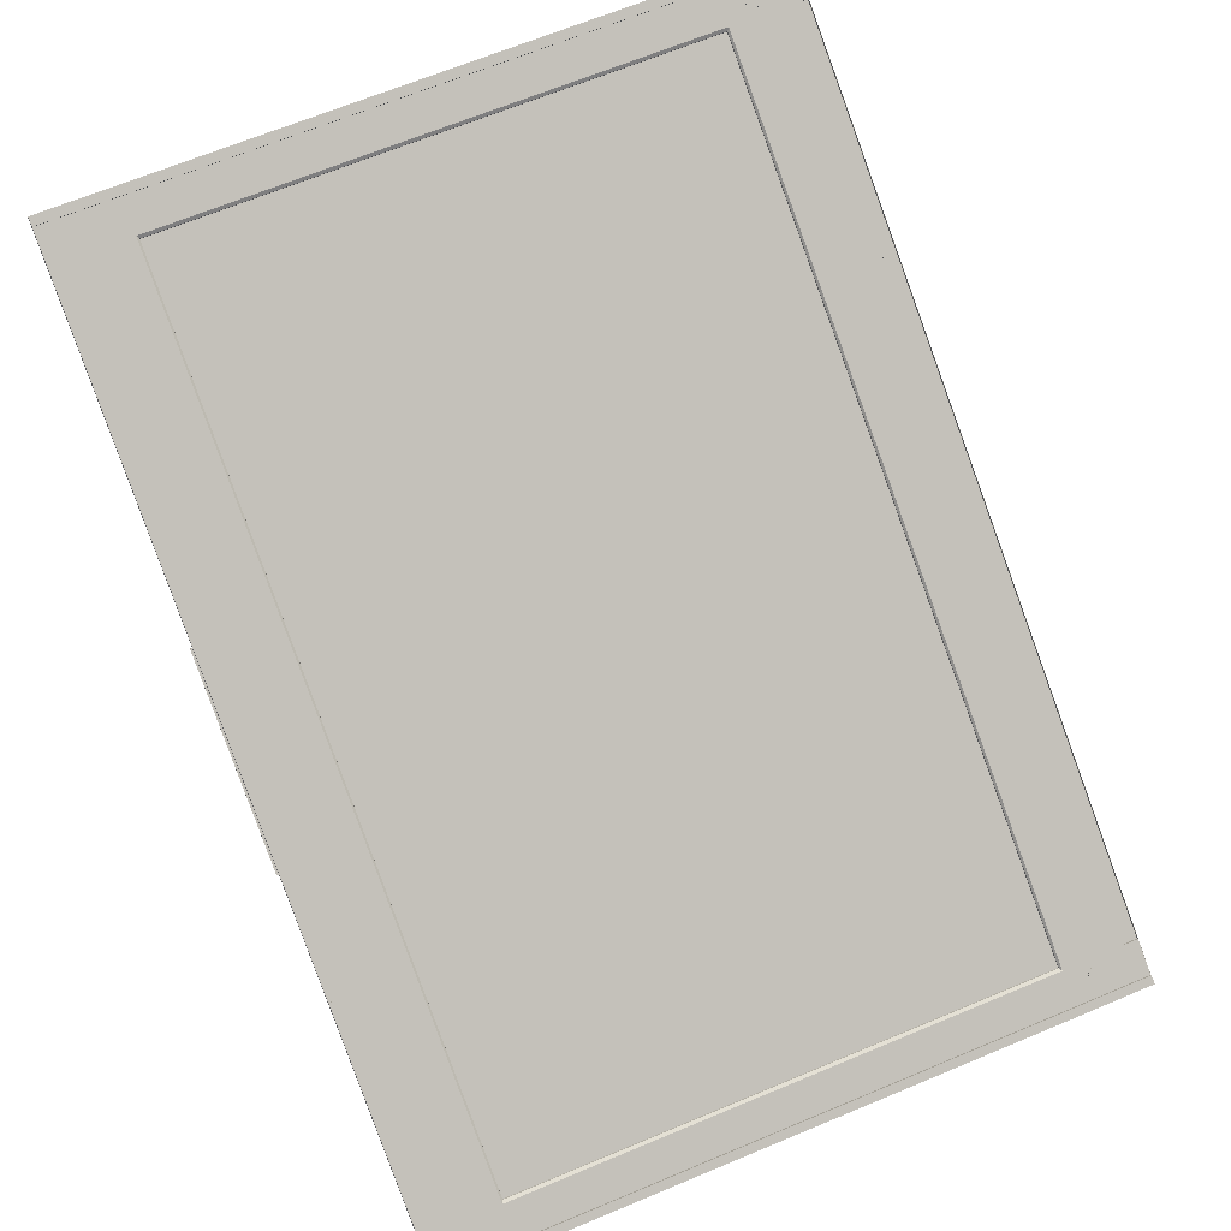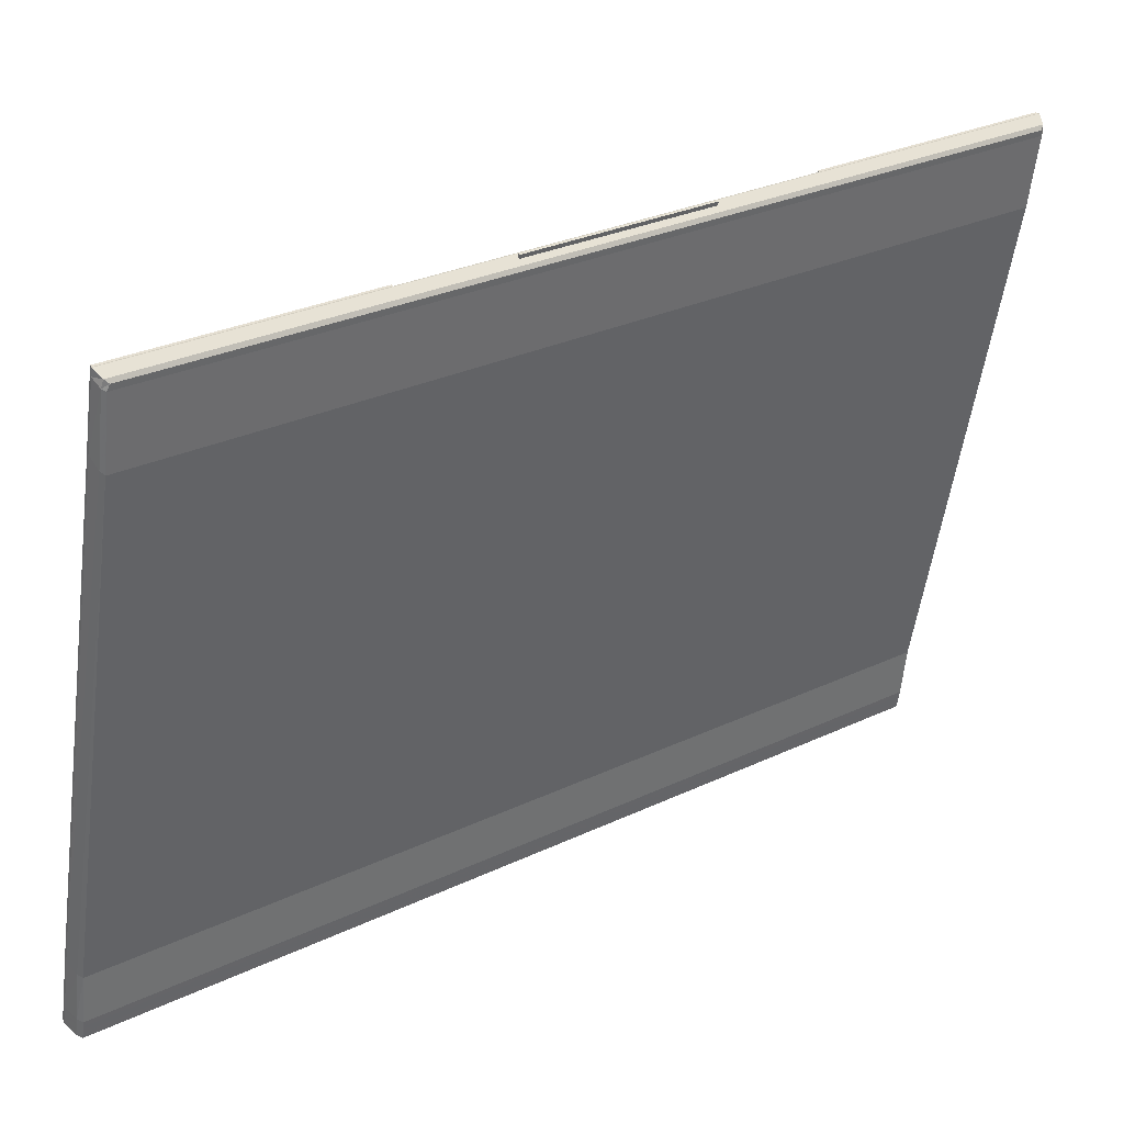
<metadata>
{"format":"obj","ext":"obj","renderer":"f3d","projection":"perspective","resolution":1024,"background":"white","views":[{"elev":43.2,"azim":-121.2,"up":"+Z"},{"elev":27.2,"azim":94.4,"up":"+Y"}]}
</metadata>
<code>
o Plane.002_Plane.000
v 2.721 0.7326 -1.901
v 2.721 0.7326 -1.901
v 2.721 0.7329 -1.902
v 2.721 0.733 -1.902
v 2.721 0.73 -1.9
v 2.721 0.7299 -1.9
v 2.721 0.7305 -1.9
v 2.721 0.7306 -1.9
v 2.719 0.7279 -1.901
v 2.72 0.7278 -1.901
v 2.72 0.7281 -1.901
v 2.72 0.7281 -1.901
v 2.718 0.7281 -1.903
v 2.718 0.7281 -1.903
v 2.718 0.7278 -1.903
v 2.718 0.7279 -1.903
v 2.717 0.7306 -1.905
v 2.717 0.7305 -1.905
v 2.717 0.7299 -1.905
v 2.717 0.73 -1.905
v 2.718 0.733 -1.904
v 2.719 0.7329 -1.904
v 2.718 0.7326 -1.904
v 2.718 0.7326 -1.904
v 2.721 0.7332 -1.902
v 2.72 0.7333 -1.902
v 2.721 0.7311 -1.9
v 2.721 0.7311 -1.9
v 2.72 0.7284 -1.901
v 2.72 0.7285 -1.901
v 2.718 0.7276 -1.903
v 2.718 0.7277 -1.902
v 2.717 0.7294 -1.904
v 2.717 0.7294 -1.904
v 2.718 0.7321 -1.905
v 2.718 0.7322 -1.905
v 2.72 0.7334 -1.903
v 2.72 0.7334 -1.902
v 2.721 0.7316 -1.901
v 2.721 0.7317 -1.901
v 2.721 0.7289 -1.9
v 2.72 0.7289 -1.9
v 2.719 0.7276 -1.902
v 2.719 0.7276 -1.902
v 2.717 0.7289 -1.904
v 2.717 0.7289 -1.904
v 2.718 0.7316 -1.905
v 2.717 0.7317 -1.905
v 2.72 0.7335 -1.903
v 2.72 0.7334 -1.903
v 2.719 0.7334 -1.903
v 2.719 0.7334 -1.903
v 2.721 0.7321 -1.901
v 2.721 0.7322 -1.901
v 2.721 0.7294 -1.9
v 2.721 0.7294 -1.9
v 2.719 0.7276 -1.902
v 2.719 0.7277 -1.902
v 2.718 0.7284 -1.904
v 2.717 0.7285 -1.904
v 2.717 0.7311 -1.905
v 2.717 0.7311 -1.905
v 2.719 0.7332 -1.904
v 2.719 0.7333 -1.904
v 2.719 0.7306 -1.902
v 2.974 0.7326 -1.612
v 2.974 0.7326 -1.613
v 2.975 0.7329 -1.612
v 2.975 0.733 -1.612
v 2.973 0.73 -1.613
v 2.973 0.7299 -1.613
v 2.973 0.7305 -1.613
v 2.973 0.7306 -1.613
v 2.974 0.7279 -1.611
v 2.974 0.7278 -1.611
v 2.974 0.7281 -1.611
v 2.974 0.7281 -1.611
v 2.976 0.7281 -1.609
v 2.976 0.7281 -1.609
v 2.976 0.7278 -1.609
v 2.975 0.7279 -1.609
v 2.977 0.7306 -1.608
v 2.977 0.7305 -1.608
v 2.977 0.7299 -1.608
v 2.977 0.73 -1.608
v 2.977 0.733 -1.61
v 2.977 0.7329 -1.61
v 2.977 0.7326 -1.609
v 2.977 0.7326 -1.609
v 2.975 0.7332 -1.612
v 2.975 0.7333 -1.612
v 2.973 0.7311 -1.613
v 2.973 0.7311 -1.613
v 2.974 0.7284 -1.612
v 2.973 0.7285 -1.612
v 2.975 0.7276 -1.61
v 2.975 0.7277 -1.61
v 2.977 0.7294 -1.608
v 2.977 0.7294 -1.608
v 2.977 0.7321 -1.609
v 2.977 0.7322 -1.609
v 2.975 0.7334 -1.611
v 2.975 0.7334 -1.611
v 2.974 0.7316 -1.613
v 2.974 0.7317 -1.613
v 2.973 0.7289 -1.612
v 2.973 0.7289 -1.612
v 2.975 0.7276 -1.61
v 2.975 0.7276 -1.61
v 2.977 0.7289 -1.608
v 2.977 0.7289 -1.608
v 2.977 0.7316 -1.609
v 2.977 0.7317 -1.609
v 2.976 0.7335 -1.611
v 2.976 0.7334 -1.611
v 2.976 0.7334 -1.611
v 2.976 0.7334 -1.61
v 2.974 0.7321 -1.613
v 2.974 0.7322 -1.613
v 2.973 0.7294 -1.613
v 2.973 0.7294 -1.612
v 2.974 0.7276 -1.611
v 2.974 0.7277 -1.61
v 2.976 0.7284 -1.609
v 2.976 0.7285 -1.609
v 2.977 0.7311 -1.608
v 2.977 0.7311 -1.608
v 2.977 0.7332 -1.61
v 2.976 0.7333 -1.61
v 2.975 0.7306 -1.61
v 2.71 0.7106 -1.906
v 2.709 0.7108 -1.905
v 2.707 0.7108 -1.908
v 2.708 0.7106 -1.909
v 2.77 0.9983 -1.938
v 2.769 0.9985 -1.938
v 2.831 0.9985 -1.867
v 2.832 0.9983 -1.868
v 2.708 0.7137 -1.909
v 2.708 0.7135 -1.909
v 3.017 0.9983 -1.656
v 3.017 0.9985 -1.655
v 3.027 0.9985 -1.644
v 3.027 0.9983 -1.645
v 3.03 0.9983 -1.642
v 3.029 0.9985 -1.641
v 3.029 0.997 -1.641
v 3.029 0.9968 -1.642
v 3.024 0.966 -1.637
v 3.024 0.9662 -1.637
v 2.985 0.7425 -1.602
v 2.985 0.7422 -1.603
v 2.76 0.9983 -1.95
v 2.759 0.9985 -1.949
v 2.98 0.7106 -1.598
v 2.979 0.7108 -1.598
v 2.977 0.7108 -1.601
v 2.978 0.7106 -1.601
v 2.757 0.9968 -1.952
v 2.756 0.997 -1.951
v 2.757 0.9985 -1.952
v 2.757 0.9983 -1.952
v 2.981 0.7188 -1.6
v 2.981 0.719 -1.599
v 2.98 0.7167 -1.599
v 2.981 0.7165 -1.599
v 2.709 0.7165 -1.91
v 2.708 0.7167 -1.909
v 2.708 0.719 -1.909
v 2.709 0.7188 -1.91
v 2.981 0.7135 -1.599
v 2.98 0.7137 -1.598
v 2.713 0.7422 -1.913
v 2.712 0.7425 -1.913
v 2.751 0.9662 -1.947
v 2.752 0.966 -1.948
v 2.956 0.9983 -1.726
v 2.955 0.9985 -1.726
v 3.012 0.965 -1.652
v 3.012 0.9648 -1.653
v 2.973 0.7428 -1.619
v 2.973 0.7429 -1.618
v 2.889 0.965 -1.793
v 2.889 0.9648 -1.793
v 2.85 0.7428 -1.759
v 2.85 0.7429 -1.759
v 2.766 0.965 -1.933
v 2.727 0.7429 -1.899
v 2.727 0.7428 -1.9
v 2.766 0.9648 -1.934
v 3.012 0.966 -1.651
v 2.973 0.7422 -1.617
v 2.888 0.966 -1.792
v 2.849 0.7422 -1.758
v 2.764 0.966 -1.934
v 2.725 0.7422 -1.9
v 3.017 0.9968 -1.656
v 3.016 0.997 -1.655
v 2.955 0.997 -1.726
v 2.955 0.9968 -1.726
v 2.754 0.966 -1.945
v 2.754 0.9662 -1.944
v 2.715 0.7425 -1.91
v 2.715 0.7422 -1.911
v 3.022 0.966 -1.64
v 3.021 0.9662 -1.639
v 3.026 0.997 -1.644
v 3.027 0.9968 -1.644
v 2.831 0.997 -1.867
v 2.831 0.9968 -1.868
v 2.76 0.9968 -1.949
v 2.759 0.997 -1.949
v 2.978 0.7135 -1.602
v 2.977 0.7137 -1.601
v 2.978 0.7167 -1.601
v 2.979 0.7165 -1.602
v 2.983 0.7422 -1.606
v 2.982 0.7425 -1.605
v 2.711 0.719 -1.907
v 2.71 0.7137 -1.906
v 2.71 0.7167 -1.906
v 2.978 0.719 -1.602
v 2.769 0.997 -1.938
v 2.769 0.9968 -1.938
v 2.712 0.7188 -1.907
v 2.711 0.7165 -1.907
v 2.979 0.7188 -1.602
v 2.711 0.7135 -1.907
v 2.956 0.9983 -1.726
v 2.894 0.9983 -1.797
v 2.893 0.9968 -1.797
v 2.955 0.9968 -1.726
v 2.978 0.7135 -1.602
v 2.968 0.7135 -1.613
v 2.968 0.7106 -1.612
v 2.978 0.7106 -1.601
v 2.979 0.7165 -1.602
v 2.969 0.7165 -1.613
v 2.969 0.7188 -1.614
v 2.845 0.7188 -1.755
v 2.845 0.7165 -1.755
v 2.979 0.7188 -1.602
v 2.973 0.7422 -1.617
v 2.849 0.7422 -1.758
v 2.888 0.966 -1.792
v 2.95 0.966 -1.722
v 3.027 0.9968 -1.644
v 3.017 0.9968 -1.656
v 3.012 0.966 -1.651
v 3.022 0.966 -1.64
v 2.983 0.7422 -1.606
v 2.832 0.9983 -1.868
v 2.831 0.9968 -1.868
v 2.711 0.7135 -1.907
v 2.71 0.7106 -1.906
v 2.72 0.7106 -1.895
v 2.721 0.7135 -1.895
v 2.711 0.7165 -1.907
v 2.721 0.7165 -1.896
v 2.721 0.7188 -1.896
v 2.712 0.7188 -1.907
v 2.725 0.7422 -1.9
v 2.826 0.966 -1.863
v 2.76 0.9968 -1.949
v 2.754 0.966 -1.945
v 2.764 0.966 -1.934
v 2.769 0.9968 -1.938
v 2.715 0.7422 -1.911
v 3.032 0.992 -1.645
v 3.032 0.991 -1.647
v 3.032 0.9936 -1.648
v 3.032 0.9954 -1.646
v 2.986 0.7087 -1.604
v 2.987 0.7081 -1.607
v 2.987 0.7081 -1.607
v 2.986 0.7087 -1.604
v 2.968 0.7135 -1.613
v 2.969 0.7132 -1.614
v 2.969 0.7103 -1.613
v 2.968 0.7106 -1.612
v 2.976 0.711 -1.62
v 2.976 0.7081 -1.619
v 2.852 0.7081 -1.761
v 2.852 0.711 -1.761
v 3.021 0.9954 -1.659
v 3.022 0.9936 -1.659
v 2.898 0.9936 -1.801
v 2.897 0.9954 -1.8
v 3.03 0.9949 -1.641
v 3.03 0.9983 -1.642
v 2.981 0.7101 -1.599
v 2.981 0.7101 -1.599
v 3.018 0.9983 -1.656
v 2.894 0.9983 -1.798
v 3.028 0.9617 -1.641
v 3.028 0.9601 -1.643
v 3.021 0.991 -1.659
v 2.897 0.991 -1.8
v 3.025 0.9658 -1.637
v 2.845 0.7103 -1.754
v 2.844 0.7106 -1.754
v 2.977 0.7139 -1.62
v 2.853 0.7139 -1.761
v 2.987 0.711 -1.607
v 2.986 0.7116 -1.605
v 2.981 0.713 -1.599
v 3.029 0.9949 -1.641
v 3.03 0.9983 -1.642
v 2.98 0.7106 -1.598
v 2.98 0.7106 -1.598
v 3.017 0.9983 -1.656
v 2.894 0.9983 -1.797
v 3.025 0.966 -1.637
v 2.981 0.7135 -1.599
v 2.85 0.7087 -1.759
v 2.974 0.7087 -1.618
v 2.845 0.7101 -1.754
v 2.969 0.7101 -1.613
v 3.03 0.9936 -1.65
v 3.029 0.991 -1.65
v 2.985 0.7139 -1.611
v 2.984 0.711 -1.61
v 3.026 0.9983 -1.646
v 3.026 0.9983 -1.647
v 2.988 0.7139 -1.608
v 2.987 0.7145 -1.605
v 2.977 0.7162 -1.62
v 2.853 0.7162 -1.762
v 2.985 0.7162 -1.611
v 2.982 0.716 -1.6
v 2.981 0.7165 -1.599
v 2.845 0.7132 -1.755
v 2.97 0.7162 -1.614
v 2.846 0.7162 -1.755
v 2.845 0.7165 -1.755
v 2.969 0.7165 -1.613
v 2.988 0.7162 -1.608
v 2.987 0.7168 -1.605
v 2.982 0.7183 -1.6
v 2.982 0.7188 -1.599
v 2.979 0.7379 -1.623
v 2.856 0.7379 -1.764
v 2.988 0.7379 -1.613
v 2.987 0.7139 -1.608
v 2.988 0.7162 -1.608
v 3.032 0.9954 -1.646
v 3.03 0.9983 -1.642
v 3.03 0.9983 -1.642
v 3.029 0.9949 -1.641
v 3.032 0.9936 -1.648
v 2.986 0.7422 -1.603
v 2.985 0.7422 -1.603
v 2.981 0.7188 -1.6
v 2.981 0.7165 -1.599
v 2.99 0.7379 -1.61
v 2.99 0.7379 -1.61
v 2.977 0.7101 -1.603
v 2.982 0.7087 -1.608
v 2.981 0.7135 -1.599
v 3.032 0.991 -1.647
v 2.987 0.711 -1.607
v 2.984 0.7081 -1.61
v 2.99 0.7391 -1.608
v 2.986 0.7417 -1.603
v 3.017 0.9601 -1.656
v 2.893 0.9601 -1.797
v 3.024 0.966 -1.637
v 3.028 0.9601 -1.643
v 3.025 0.9601 -1.646
v 3.029 0.9954 -1.65
v 2.976 0.7106 -1.603
v 2.761 0.992 -1.955
v 2.762 0.9954 -1.954
v 2.764 0.9936 -1.954
v 2.762 0.991 -1.954
v 2.714 0.7087 -1.914
v 2.714 0.7087 -1.914
v 2.717 0.7081 -1.914
v 2.717 0.7081 -1.914
v 2.721 0.7135 -1.895
v 2.72 0.7106 -1.895
v 2.721 0.7103 -1.896
v 2.721 0.7132 -1.896
v 2.728 0.711 -1.902
v 2.728 0.7081 -1.902
v 2.773 0.9954 -1.942
v 2.774 0.9936 -1.942
v 2.757 0.9949 -1.953
v 2.758 0.9983 -1.953
v 2.708 0.7101 -1.909
v 2.708 0.7101 -1.91
v 2.77 0.9983 -1.939
v 2.757 0.9617 -1.951
v 2.758 0.9601 -1.951
v 2.773 0.991 -1.942
v 2.752 0.9658 -1.948
v 2.729 0.7139 -1.903
v 2.715 0.7116 -1.914
v 2.717 0.711 -1.915
v 2.709 0.713 -1.91
v 2.757 0.9949 -1.952
v 2.757 0.9983 -1.953
v 2.708 0.7106 -1.909
v 2.708 0.7106 -1.909
v 2.77 0.9983 -1.938
v 2.752 0.966 -1.948
v 2.708 0.7135 -1.91
v 2.726 0.7087 -1.9
v 2.721 0.7101 -1.896
v 2.766 0.9936 -1.951
v 2.765 0.991 -1.951
v 2.721 0.7139 -1.912
v 2.72 0.711 -1.912
v 2.761 0.9983 -1.948
v 2.762 0.9983 -1.948
v 2.715 0.7145 -1.915
v 2.718 0.7139 -1.915
v 2.729 0.7162 -1.903
v 2.721 0.7162 -1.912
v 2.709 0.716 -1.911
v 2.709 0.7165 -1.91
v 2.722 0.7162 -1.897
v 2.721 0.7165 -1.896
v 2.716 0.7168 -1.915
v 2.718 0.7162 -1.916
v 2.71 0.7183 -1.911
v 2.709 0.7188 -1.91
v 2.732 0.7379 -1.905
v 2.723 0.7379 -1.915
v 2.718 0.7162 -1.915
v 2.718 0.7139 -1.915
v 2.758 0.9983 -1.953
v 2.762 0.9954 -1.954
v 2.757 0.9949 -1.952
v 2.757 0.9983 -1.952
v 2.764 0.9936 -1.954
v 2.713 0.7422 -1.914
v 2.709 0.7188 -1.91
v 2.713 0.7422 -1.913
v 2.709 0.7165 -1.91
v 2.721 0.7379 -1.918
v 2.721 0.7379 -1.917
v 2.712 0.7101 -1.905
v 2.718 0.7087 -1.91
v 2.708 0.7135 -1.909
v 2.763 0.991 -1.954
v 2.718 0.711 -1.915
v 2.72 0.7081 -1.911
v 2.718 0.7391 -1.917
v 2.713 0.7417 -1.914
v 2.769 0.9601 -1.938
v 2.752 0.966 -1.948
v 2.759 0.9601 -1.95
v 2.761 0.9601 -1.948
v 2.765 0.9954 -1.951
v 2.712 0.7106 -1.904
v 2.866 0.9952 -1.831
v 2.924 0.9952 -1.765
v 2.925 0.9987 -1.766
v 2.867 0.9987 -1.832
v 2.866 0.9954 -1.831
v 2.866 0.9988 -1.832
v 2.924 0.9988 -1.766
v 2.924 0.9954 -1.765
v 3.013 0.9656 -1.652
v 2.889 0.9656 -1.793
v 2.85 0.7419 -1.759
v 2.974 0.7419 -1.618
v 2.765 0.9656 -1.935
v 2.726 0.7419 -1.901
f 1 2 3 4
f 5 6 7 8
f 9 10 11 12
f 13 14 15 16
f 17 18 19 20
f 21 22 23 24
f 4 3 25 26
f 8 7 27 28
f 12 11 29 30
f 16 15 31 32
f 20 19 33 34
f 24 23 35 36
f 26 25 37 38
f 28 27 39 40
f 30 29 41 42
f 32 31 43 44
f 34 33 45 46
f 36 35 47 48
f 49 50 51 52
f 38 37 50 49
f 40 39 53 54
f 42 41 55 56
f 44 43 57 58
f 46 45 59 60
f 48 47 61 62
f 52 51 63 64
f 2 1 54 53
f 56 55 6 5
f 58 57 10 9
f 60 59 14 13
f 62 61 18 17
f 64 63 22 21
f 65 1 4
f 8 65 5
f 12 65 9
f 16 65 13
f 20 65 17
f 24 65 21
f 26 65 4
f 28 65 8
f 30 65 12
f 32 65 16
f 34 65 20
f 36 65 24
f 38 65 26
f 40 65 28
f 42 65 30
f 44 65 32
f 46 65 34
f 48 65 36
f 52 65 49
f 49 65 38
f 54 65 40
f 56 65 42
f 58 65 44
f 60 65 46
f 62 65 48
f 64 65 52
f 1 65 54
f 5 65 56
f 9 65 58
f 13 65 60
f 17 65 62
f 21 65 64
f 66 67 68 69
f 70 71 72 73
f 74 75 76 77
f 78 79 80 81
f 82 83 84 85
f 86 87 88 89
f 69 68 90 91
f 73 72 92 93
f 77 76 94 95
f 81 80 96 97
f 85 84 98 99
f 89 88 100 101
f 91 90 102 103
f 93 92 104 105
f 95 94 106 107
f 97 96 108 109
f 99 98 110 111
f 101 100 112 113
f 114 115 116 117
f 103 102 115 114
f 105 104 118 119
f 107 106 120 121
f 109 108 122 123
f 111 110 124 125
f 113 112 126 127
f 117 116 128 129
f 119 118 67 66
f 121 120 71 70
f 123 122 75 74
f 125 124 79 78
f 127 126 83 82
f 129 128 87 86
f 69 130 66
f 73 130 70
f 77 130 74
f 81 130 78
f 85 130 82
f 89 130 86
f 91 130 69
f 93 130 73
f 95 130 77
f 97 130 81
f 99 130 85
f 101 130 89
f 103 130 91
f 105 130 93
f 107 130 95
f 109 130 97
f 111 130 99
f 113 130 101
f 117 130 114
f 114 130 103
f 119 130 105
f 121 130 107
f 123 130 109
f 125 130 111
f 127 130 113
f 129 130 117
f 66 130 119
f 70 130 121
f 74 130 123
f 78 130 125
f 82 130 127
f 86 130 129
f 131 132 133 134
f 135 136 137 138
f 134 133 139 140
f 141 142 143 144
f 145 146 147 148
f 149 150 151 152
f 153 154 136 135
f 155 156 157 158
f 159 160 161 162
f 163 164 165 166
f 167 168 169 170
f 171 172 156 155
f 173 174 175 176
f 144 143 146 145
f 176 175 160 159
f 152 151 164 163
f 177 178 142 141
f 148 147 150 149
f 140 139 168 167
f 162 161 154 153
f 166 165 172 171
f 170 169 174 173
f 179 180 181 182
f 183 184 180 179
f 182 181 185 186
f 187 188 189 190
f 183 187 190 184
f 188 186 185 189
f 191 179 182 192
f 193 183 179 191
f 192 182 186 194
f 195 196 188 187
f 193 195 187 183
f 196 194 186 188
f 197 198 199 200
f 201 202 203 204
f 205 206 207 208
f 138 137 209 210
f 211 212 202 201
f 213 214 215 216
f 217 218 206 205
f 146 143 207 147
f 174 169 219 203
f 143 142 198 207
f 150 206 218 151
f 168 139 220 221
f 164 222 215 165
f 161 160 212 154
f 169 168 221 219
f 160 175 202 212
f 154 212 223 136
f 139 133 132 220
f 175 174 203 202
f 147 207 206 150
f 172 214 157 156
f 165 215 214 172
f 151 218 222 164
f 142 178 199 198
f 136 223 209 137
f 224 223 212 211
f 225 219 221 226
f 200 199 178 177
f 208 207 198 197
f 227 222 218 217
f 216 215 222 227
f 228 220 132 131
f 158 157 214 213
f 210 209 223 224
f 204 203 219 225
f 226 221 220 228
f 229 230 231 232
f 233 234 235 236
f 237 238 234 233
f 239 240 241 238
f 242 239 238 237
f 243 244 240 239
f 232 231 245 246
f 247 248 249 250
f 250 249 243 251
f 251 243 239 242
f 252 253 231 230
f 254 255 256 257
f 258 254 257 259
f 260 259 241 240
f 261 258 259 260
f 262 260 240 244
f 253 263 245 231
f 264 265 266 267
f 265 268 262 266
f 261 260 262 268
f 248 232 246 249
f 267 266 263 253
f 269 270 271 272
f 273 274 275 276
f 277 278 279 280
f 281 282 283 284
f 285 286 287 288
f 289 269 272 290
f 291 273 276 292
f 293 285 288 294
f 295 296 270 269
f 286 297 298 287
f 299 295 269 289
f 280 279 300 301
f 302 281 284 303
f 276 275 304 305
f 292 276 305 306
f 307 289 290 308
f 309 291 292 310
f 311 293 294 312
f 313 299 289 307
f 310 292 306 314
f 315 283 282 316
f 317 315 316 318
f 319 320 297 286
f 321 322 281 302
f 323 324 293 311
f 301 317 318 280
f 305 304 325 326
f 327 302 303 328
f 329 321 302 327
f 306 305 326 330
f 314 306 330 331
f 278 332 300 279
f 333 334 332 278
f 335 334 333 336
f 336 333 278 277
f 326 325 337 338
f 330 326 338 339
f 331 330 339 340
f 341 327 328 342
f 343 329 327 341
f 337 325 344 345
f 290 272 346 347
f 308 348 349 307
f 272 271 350 346
f 351 352 353 340
f 340 353 354 331
f 355 337 345 356
f 357 358 273 291
f 314 359 309 310
f 308 290 347 348
f 331 354 359 314
f 271 270 360 350
f 304 275 274 361
f 325 304 361 344
f 358 362 274 273
f 338 337 355 363
f 363 355 296 295
f 339 338 363 364
f 364 363 295 299
f 340 339 364 351
f 351 364 299 313
f 297 365 366 298
f 365 341 342 366
f 307 349 367 313
f 313 367 352 351
f 270 296 368 360
f 296 355 356 368
f 360 368 369 320
f 346 350 319 370
f 368 356 343 369
f 347 346 370 324
f 356 345 329 343
f 370 319 286 285
f 371 357 291 309
f 322 362 282 281
f 345 344 321 329
f 350 360 320 319
f 318 316 358 357
f 280 318 357 371
f 348 347 324 323
f 324 370 285 293
f 320 369 365 297
f 361 274 362 322
f 344 361 322 321
f 316 282 362 358
f 369 343 341 365
f 372 373 374 375
f 376 377 378 379
f 380 381 382 383
f 384 284 283 385
f 386 288 287 387
f 388 389 373 372
f 390 391 377 376
f 392 294 288 386
f 393 372 375 394
f 387 287 298 395
f 396 388 372 393
f 381 301 300 382
f 397 303 284 384
f 377 398 399 378
f 391 400 398 377
f 401 402 389 388
f 403 404 391 390
f 405 312 294 392
f 406 401 388 396
f 404 407 400 391
f 315 408 385 283
f 317 409 408 315
f 410 387 395 411
f 412 397 384 413
f 414 405 392 415
f 301 381 409 317
f 398 416 417 399
f 418 328 303 397
f 419 418 397 412
f 400 420 416 398
f 407 421 420 400
f 383 382 300 332
f 422 383 332 334
f 335 423 422 334
f 423 380 383 422
f 416 424 425 417
f 420 426 424 416
f 421 427 426 420
f 428 342 328 418
f 429 428 418 419
f 425 430 431 417
f 389 432 433 373
f 402 401 434 435
f 373 433 436 374
f 437 427 438 439
f 427 421 440 438
f 441 442 430 425
f 443 390 376 444
f 407 404 403 445
f 402 435 432 389
f 421 407 445 440
f 374 436 446 375
f 399 447 379 378
f 417 431 447 399
f 444 376 379 448
f 424 449 441 425
f 449 393 394 441
f 426 450 449 424
f 450 396 393 449
f 427 437 450 426
f 437 406 396 450
f 395 298 366 451
f 451 366 342 428
f 401 406 452 434
f 406 437 439 452
f 375 446 453 394
f 394 453 442 441
f 446 411 454 453
f 433 455 410 436
f 453 454 429 442
f 432 415 455 433
f 442 429 419 430
f 455 386 387 410
f 456 403 390 443
f 413 384 385 448
f 430 419 412 431
f 436 410 411 446
f 409 443 444 408
f 381 456 443 409
f 435 414 415 432
f 415 392 386 455
f 411 395 451 454
f 447 413 448 379
f 431 412 413 447
f 408 444 448 385
f 454 451 428 429
f 457 458 459 460
f 461 462 463 464
f 458 464 463 459
f 460 462 461 457
f 457 461 464 458
f 459 463 462 460
f 465 466 467 468
f 469 470 467 466

</code>
